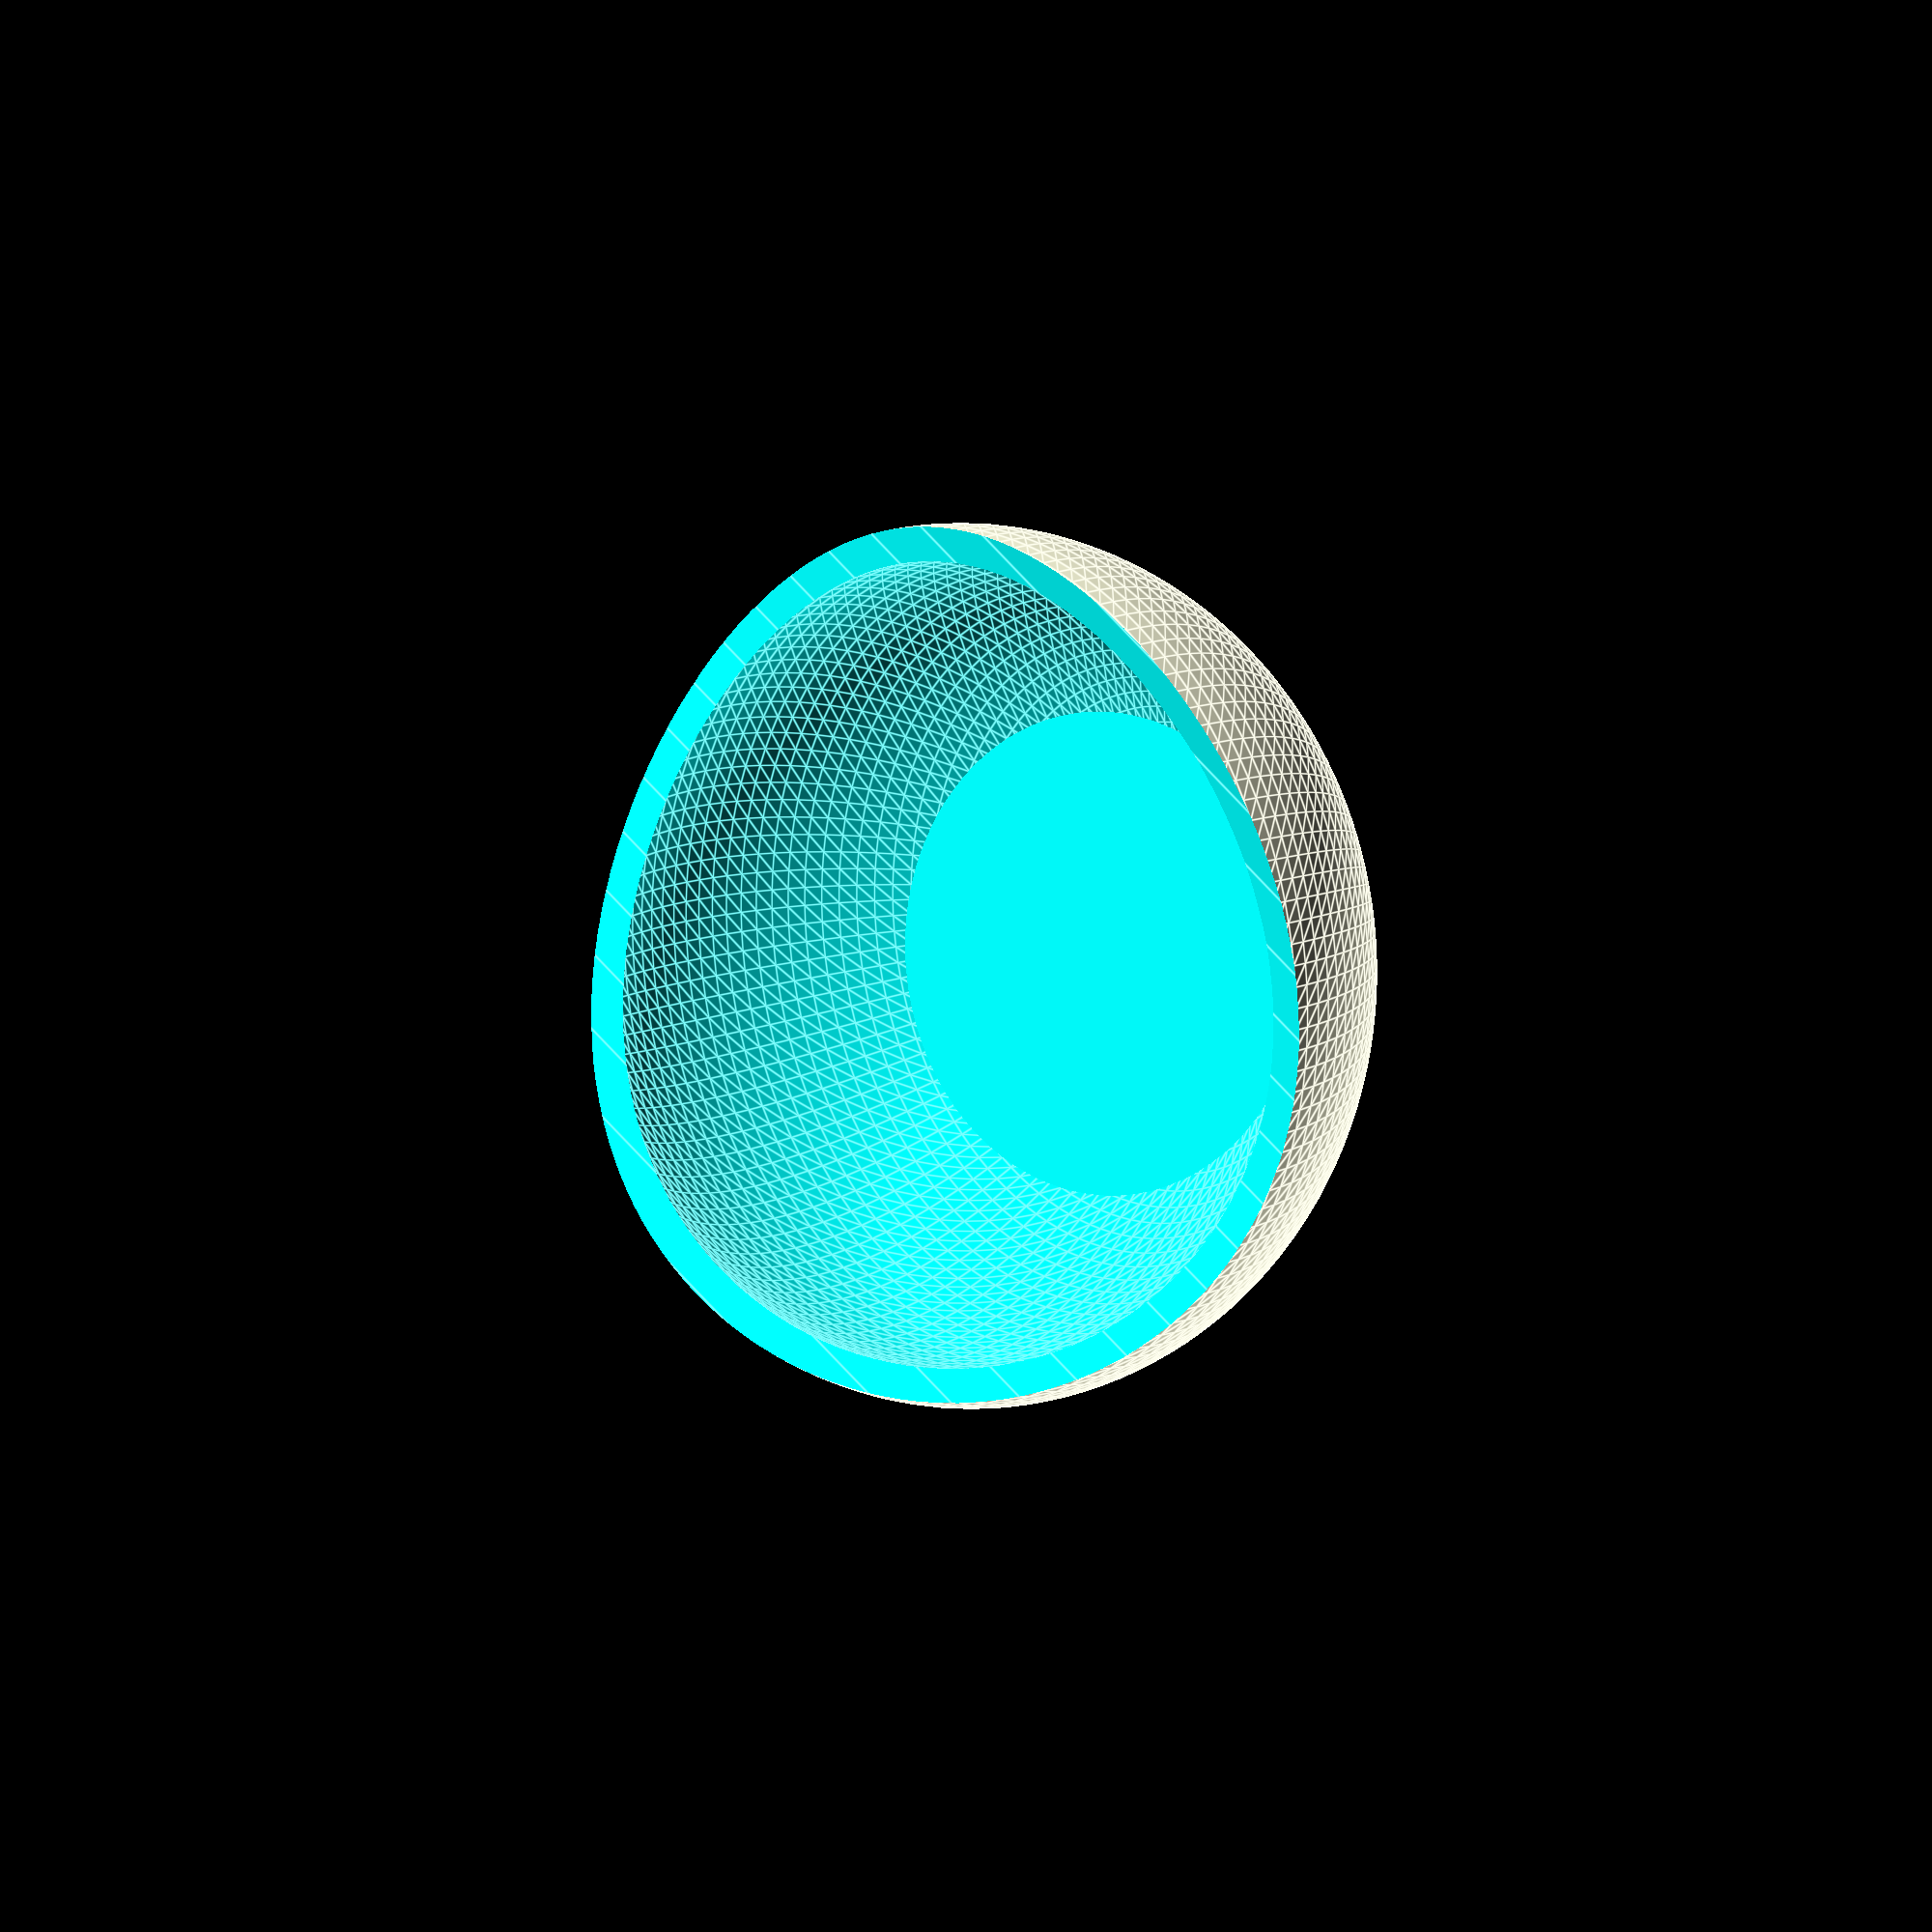
<openscad>
/*
This work is licensed under the Creative Commons Attribution-NonCommercial-ShareAlike 3.0 Unported License. To view a copy of this license, visit http://creativecommons.org/licenses/by-nc-sa/3.0/

author: Eric Romano (@gelstudios on twitter)
title: Bowl Factory
about: these modules generate a bowl from a spherical section, with lots of parameters for customization.
version: 1.1

-------------------
module: bowl
description: generates a bowl, parameters are optional.
parameters: radius of bowl, wall thickness, wall spin, wall tilt, percent of bowl to retain after trimming the lip, angle of trim, z-angle of trim, resolution.
ex: bowl(60,3,.50,15,0,16);
note: higher resolutions look nice (32+), lower resolutions have a cool polygon look (try 5-16).

-------------------
module: prettycut
description: uses a cylinder to cut a rounded profile into the bowl. 
parameters: radius of cut, position of trim relative to center, angle of trim, z-angle of trim, resolution.
ex: prettycut(200,10,15,0,30)bowl(60,3,1,0,0,16);
note: prettycut is performed after the lip of the bowl is cut, so use 1 for bowl trim parameter if using it (see prettycut example). It looks best when the radius parameter is greater than the bowl's.
*/

BowlSize=100; //[10:300]
WallThickness=8; //[1:30]
//Higher values are "Smoother", Lower res has a cool polygon look.
BowlResolution=128; //[3:128]

CutType=1; //[0:Straight,1:Pretty]
CutAngle=5; //[0:90]
CutSpin=45; //[0:180]

//Percentage used by straight cut only
BowlTrim=50; //[0:100]
Trim=BowlTrim/100;

//Pretty cut only, zero is half way up the bowl.
PrettyCutOffset=0; //[-50:50]
PrettyCutResolution=100; //[3:128]
PrettyCutRadius=200; //[50:300]

/* [Shape] */
//Percentage
VerticalSquashOrStretch=75; //[25:300]
ZSquash=VerticalSquashOrStretch/100;
//Percentage
HorizontalSquashOrStretch=100; //[25:300]
YSquash=HorizontalSquashOrStretch/100;
//Percentage
DepthSquashOrStretch=100; //[25:300]
XSquash=DepthSquashOrStretch/100;

/* [Advanced] */
//Degrees
BowlWallSpin=15; //[0:180]
BowlWallXTilt=0; //[-90:90]
BowlWallYTilt=15; //[-90:90]


if (CutType==1){
	scale([XSquash,YSquash,ZSquash])
	prettycut(PrettyCutRadius,PrettyCutOffset,CutAngle,CutSpin,PrettyCutResolution)
	bowl(BowlSize,WallThickness,1,BowlWallSpin,BowlWallXTilt,BowlWallYTilt,0,0,BowlResolution);
} else {
	scale([XSquash,YSquash,ZSquash])
	bowl(BowlSize,WallThickness,Trim,BowlWallSpin,BowlWallXTilt,BowlWallYTilt,CutAngle,CutSpin,BowlResolution);
}

module bowl(size=50,wall=2,percenttrim=.60,spin=0,tilt=0,tilt2=0,cutangle=0,cutangle2=0,bowlres=50){
$fn=bowlres;
trimvol=2*size;
trimposition=trimvol*percenttrim;
trimbottom=size*.2;
//bottomcut=size/2;
insphere=1-wall/size;

difference(){
	difference(){
		difference(){
			//outer wall
			intersection(){
				rotate([tilt,tilt2,spin])sphere(size);
				translate([0,0,trimbottom])
				cube([trimvol,trimvol,trimvol],center=true);
				}
			//inner wall
			intersection(){
				rotate([tilt,tilt2,spin])sphere(size*insphere);//rotate for face angle, need parameter
				translate([0,0,trimbottom*1.3])
				cube([trimvol,trimvol,trimvol],center=true);
				}
			}
		rotate([cutangle,0,cutangle2])
		translate([0,0,trimposition])
		cube([4*trimvol,4*trimvol,trimvol],center=true);
		}
	//translate([0,0,-1.28*size])
	//cylinder(bottomcut,bottomcut,bottomcut);
	}
}

module prettycut(pcutsize=200,offset=0,pcutangle=0,pcutangle2=0,pcutres=100){
$fn=pcutres;
radius=pcutsize;

difference(){
	child(0);

	translate([0,0,offset])
	rotate([pcutangle,0,pcutangle2])
	translate([0,0,radius])
	rotate([90,0,0])
	cylinder(4*radius,radius,radius,center=true);
	}
}

</openscad>
<views>
elev=356.5 azim=172.7 roll=34.4 proj=o view=edges
</views>
